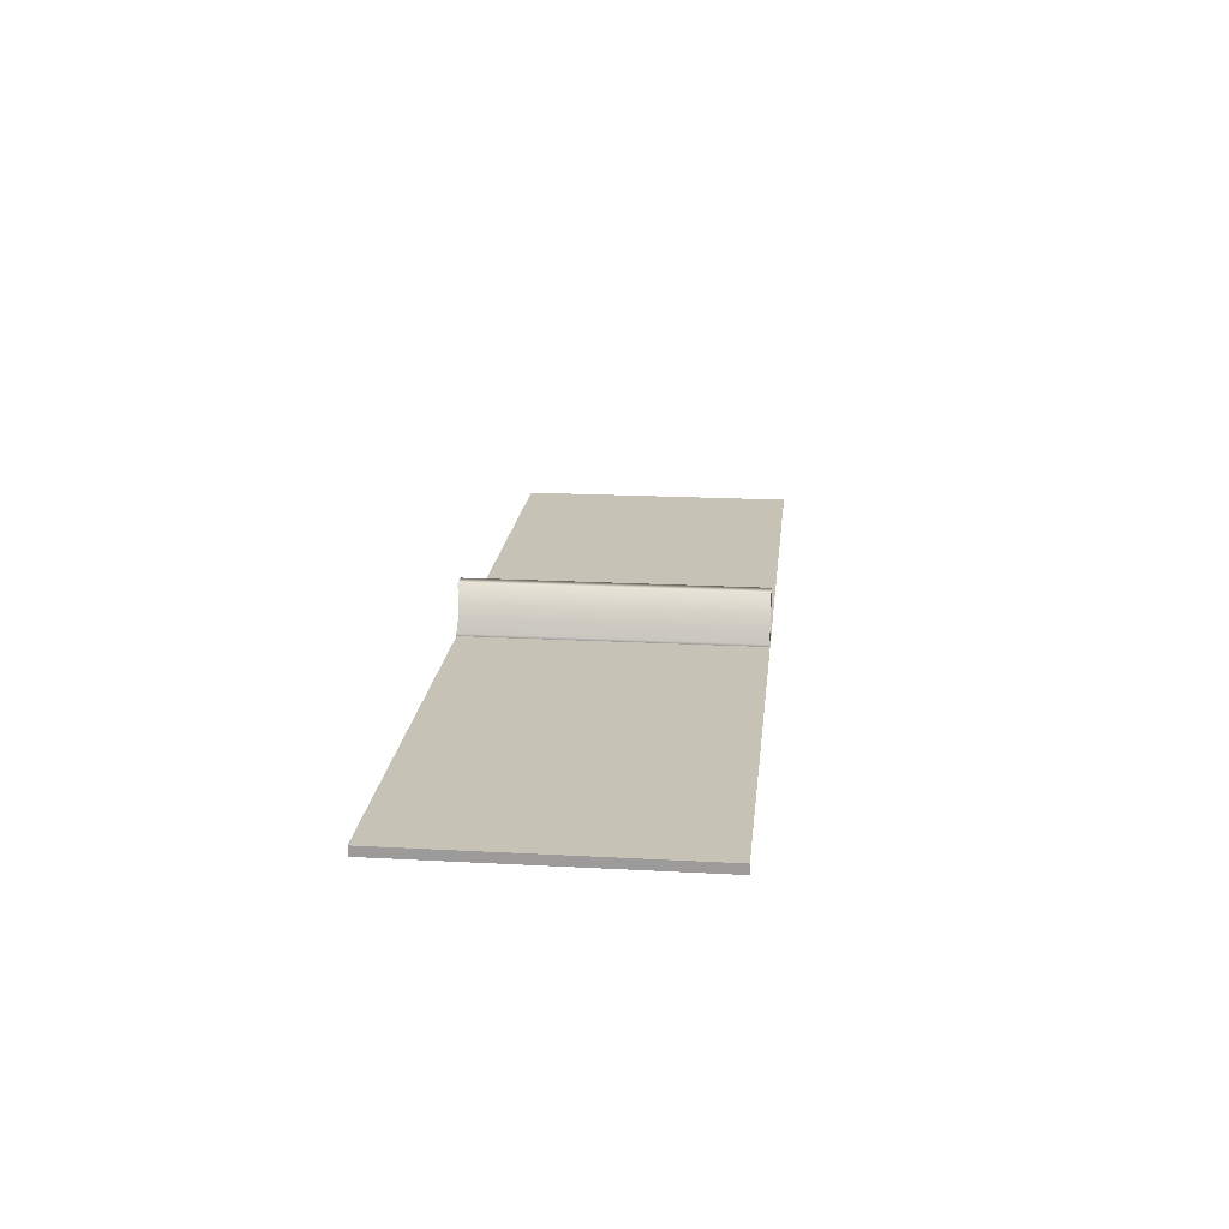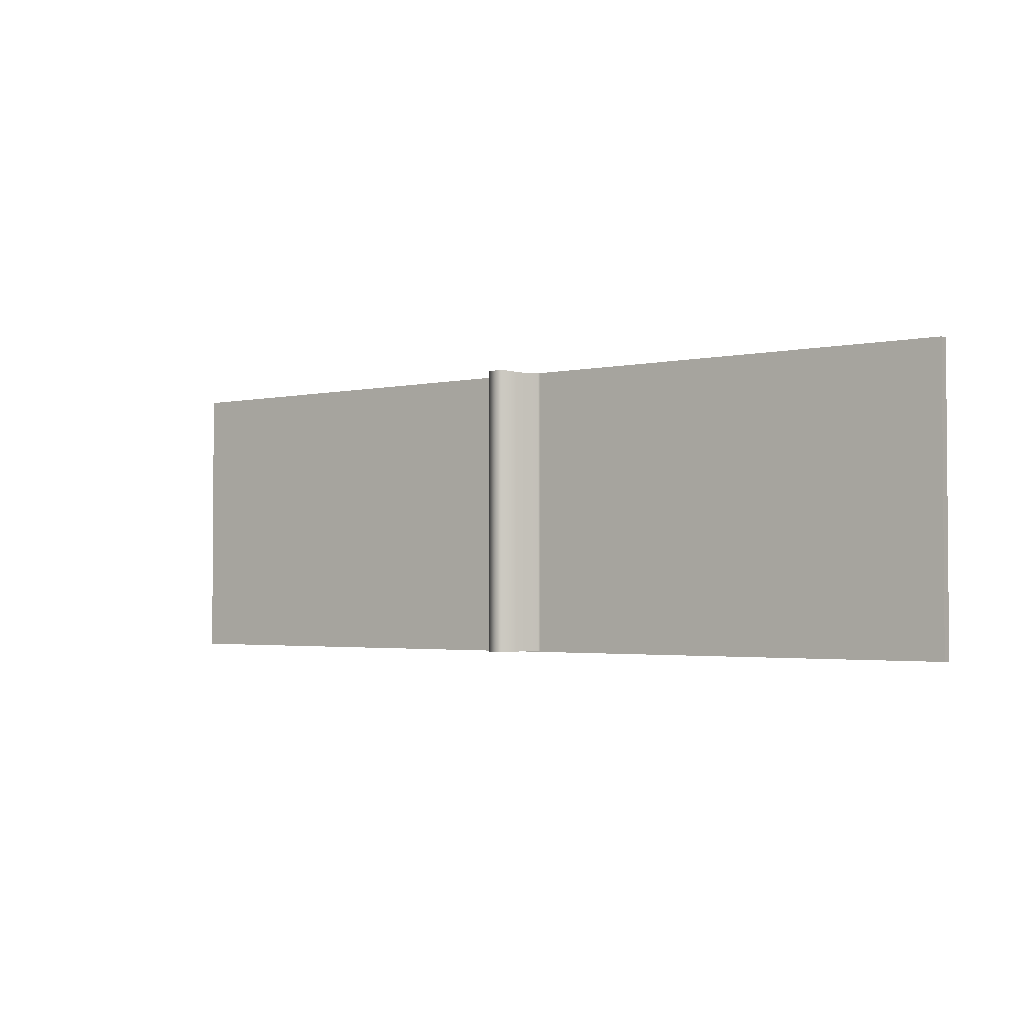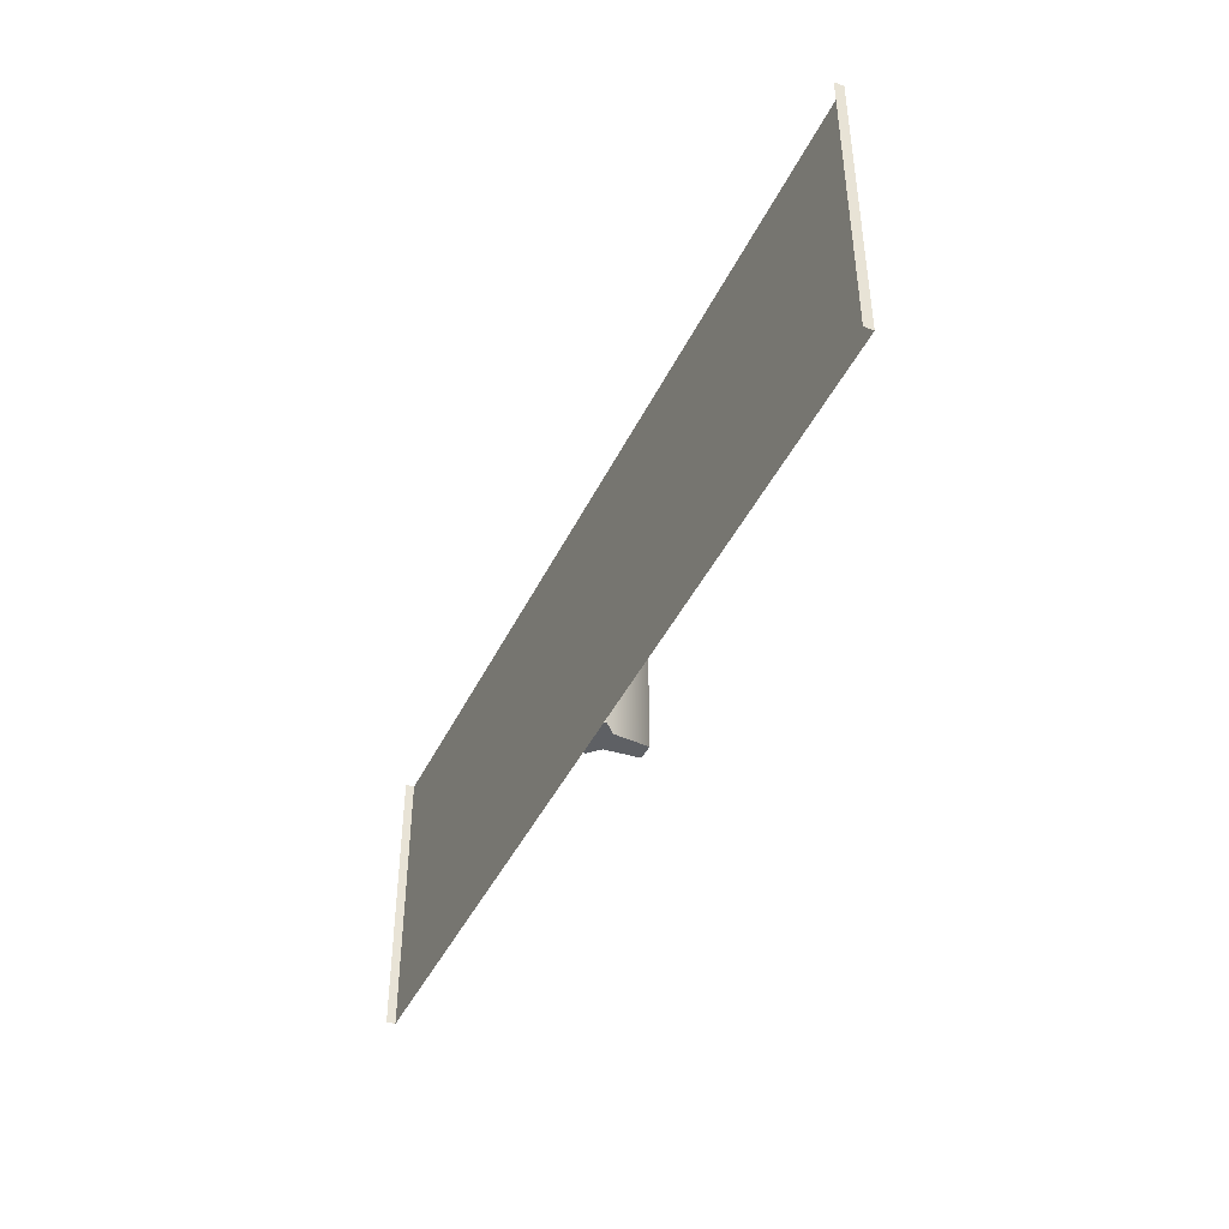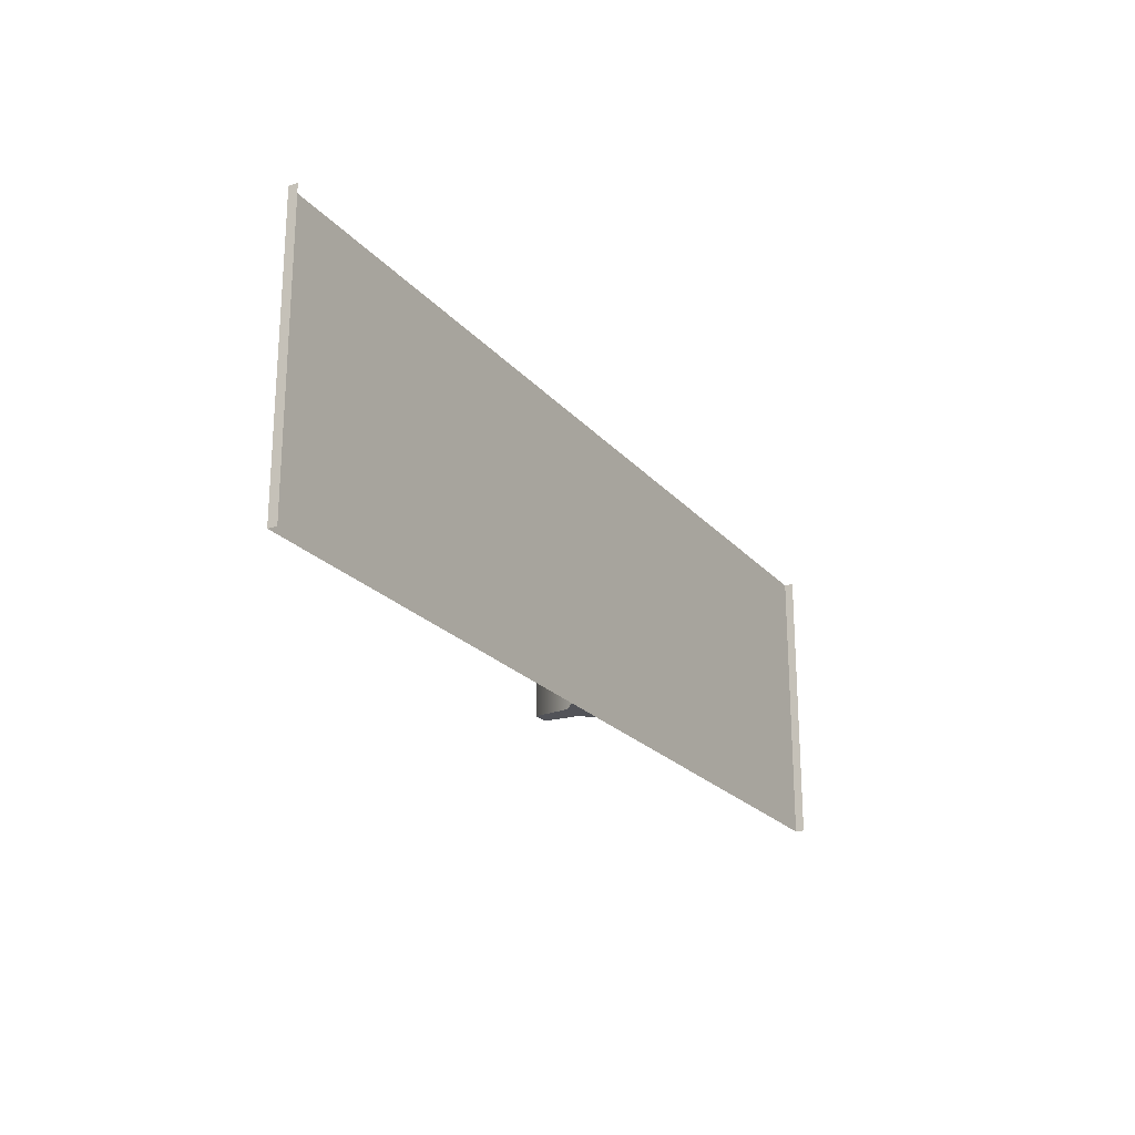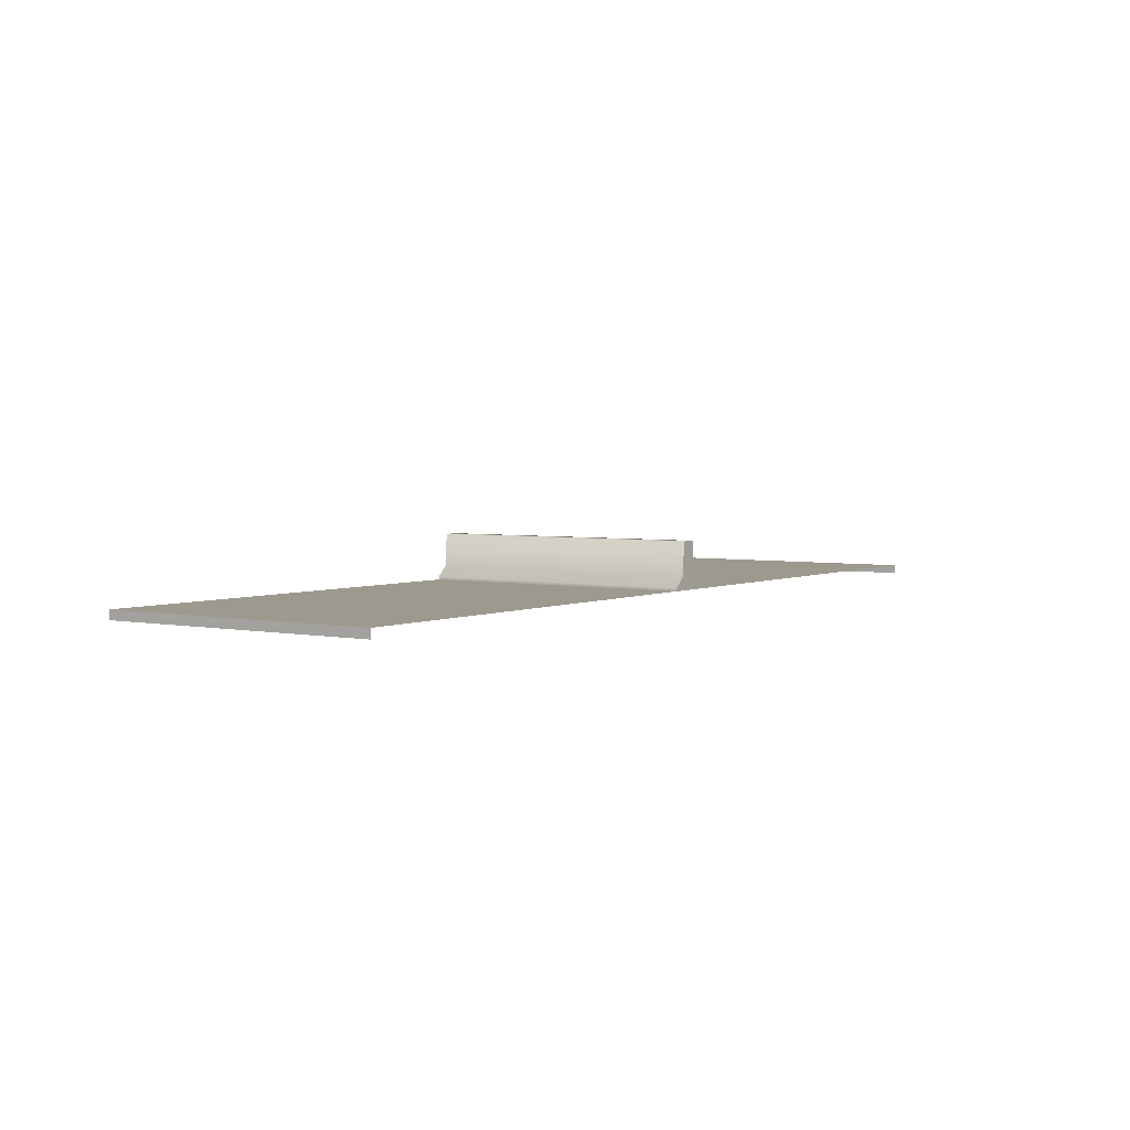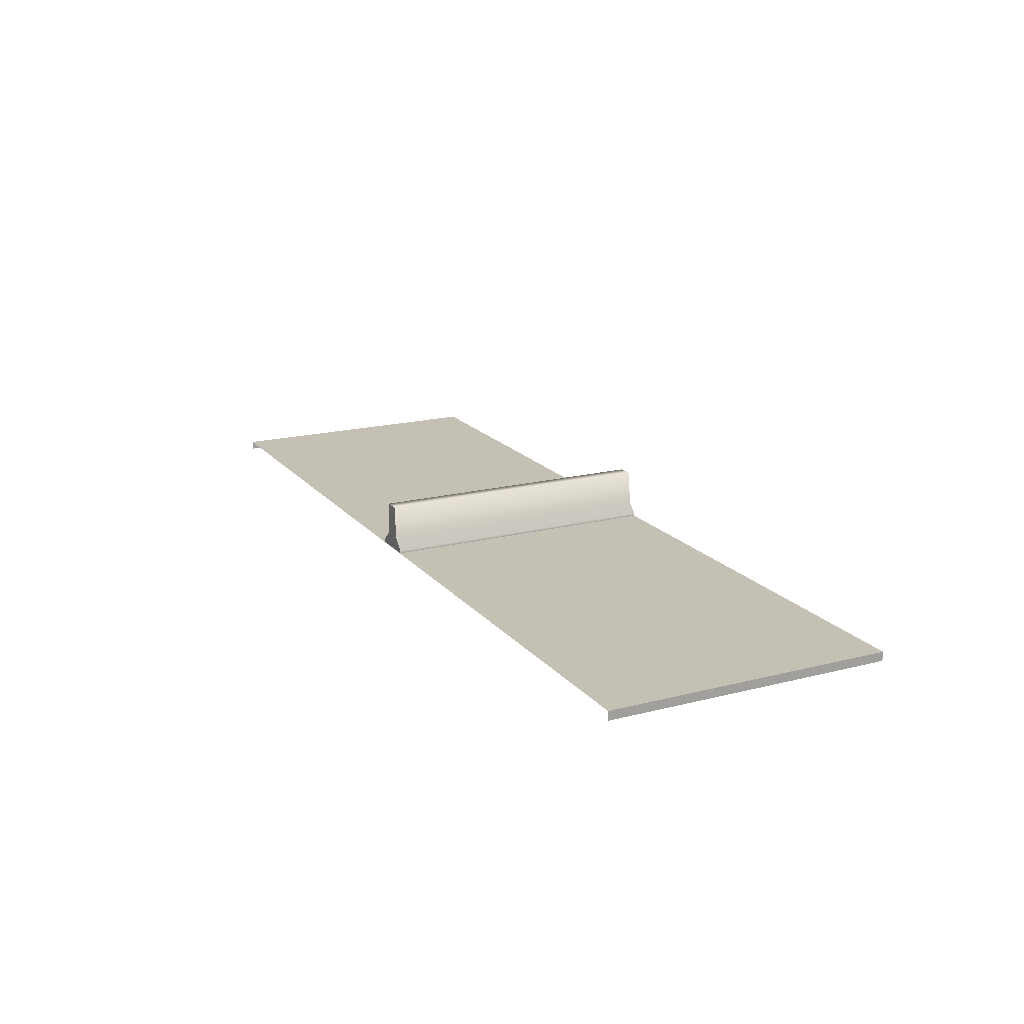
<metadata>
{"format":"obj","ext":"obj","renderer":"f3d","projection":"perspective","resolution":1024,"background":"white","views":[{"elev":19.1,"azim":95.9,"up":"+Y"},{"elev":-2.5,"azim":-142.1,"up":"+Z"},{"elev":-42.9,"azim":65.8,"up":"+Z"},{"elev":-22.7,"azim":-60.4,"up":"+Z"},{"elev":3.5,"azim":124.5,"up":"+Y"},{"elev":18.0,"azim":-116.6,"up":"+Y"}]}
</metadata>
<code>
v -2.001 0.25 -8
v -8.583e-06 0.25 -1.526e-05
v -2.001 0.25 -1.907e-05
v -0.000103 0.25 -8
v -2.248 0.25 -8
v -5.995 0.25 1.531e-17
v -5.995 0.25 -8
v -2.248 0.25 -1.144e-05
v -9.752 0.25 -8
v -9.752 0.25 1.144e-05
v -2.001 0.25 -1.907e-05
v -2.248 0.25 -8
v -2.001 0.25 -8
v -2.248 0.25 -1.144e-05
v -10 0.25 1.144e-05
v -12.01 0.25 -8
v -10 0.25 -8
v -12.01 0.25 -1.907e-05
v -9.752 0.25 -8
v -10 0.25 1.144e-05
v -10 0.25 -8
v -9.752 0.25 1.144e-05
v -0.000103 0.25 -8
v -7.629e-06 7.123e-06 -1.526e-05
v -8.583e-06 0.25 -1.526e-05
v -0.000103 -4.441e-06 -8
v -13.01 0.25 -1.144e-05
v -14 0.25 -8
v -13.01 0.25 -8
v -14 0.25 1.531e-17
v -12.01 0.25 -1.907e-05
v -13.01 0.25 -8
v -12.01 0.25 -8
v -13.01 0.25 -1.144e-05
v -24 0.25 -8
v -26 0.25 -1.526e-05
v -26 0.25 -8
v -24 0.25 -1.907e-05
v -23.75 0.25 -8
v -20.01 0.25 1.531e-17
v -23.75 0.25 -1.144e-05
v -20.01 0.25 -8
v -16.25 0.25 -8
v -16.25 0.25 1.144e-05
v -24 0.25 -1.907e-05
v -23.75 0.25 -8
v -23.75 0.25 -1.144e-05
v -24 0.25 -8
v -16 0.25 1.144e-05
v -14 0.25 -8
v -14 0.25 1.531e-17
v -16 0.25 -8
v -16.25 0.25 -8
v -16 0.25 1.144e-05
v -16.25 0.25 1.144e-05
v -16 0.25 -8
v -26 0.25 -8
v -26 7.123e-06 -1.526e-05
v -26 -4.441e-06 -8
v -26 0.25 -1.526e-05
v -12.42 0.3287 -7.982
v -13.31 0.6221 -7.982
v -13.6 0.3287 -7.982
v -12.71 0.6221 -7.982
v -13.23 1.553 -7.982
v -13.01 1.553 -7.982
v -12.42 0.25 -7.982
v -13.6 0.25 -7.982
v -12.79 1.553 -7.982
v -13.6 0.25 -7.629e-06
v -12.42 0.3286 -7.629e-06
v -12.42 0.25 -7.629e-06
v -13.6 0.3286 -7.629e-06
v -13.31 0.6221 -7.629e-06
v -12.71 0.6221 -7.629e-06
v -13.23 1.553 -7.629e-06
v -13.01 1.553 -7.629e-06
v -12.79 1.553 -7.629e-06
v -13.31 0.6221 -7.982
v -13.6 0.3286 -7.629e-06
v -13.6 0.3286 -7.982
v -13.31 0.6221 -7.629e-06
v -13.23 1.553 -7.982
v -13.23 1.553 -7.629e-06
v -13.6 0.25 -7.629e-06
v -13.6 0.25 -7.982
v -12.42 0.3286 -7.982
v -12.71 0.6221 -7.629e-06
v -12.71 0.6221 -7.982
v -12.42 0.3286 -7.629e-06
v -12.79 1.553 -7.629e-06
v -12.79 1.553 -7.982
v -12.42 0.25 -7.982
v -12.42 0.25 -7.629e-06
v -13.23 1.553 -7.629e-06
v -13.01 1.553 -7.982
v -13.01 1.553 -7.629e-06
v -13.23 1.553 -7.982
v -12.79 1.553 -7.982
v -12.79 1.553 -7.629e-06
g Two_Lane_8m
f 3 2 1
f 4 1 2
f 7 6 5
f 8 5 6
f 7 9 6
f 10 6 9
f 13 12 11
f 14 11 12
f 17 16 15
f 18 15 16
f 21 20 19
f 22 19 20
f 25 24 23
f 26 23 24
f 29 28 27
f 30 27 28
f 33 32 31
f 34 31 32
f 37 36 35
f 38 35 36
f 41 40 39
f 42 39 40
f 42 40 43
f 44 43 40
f 47 46 45
f 48 45 46
f 51 50 49
f 52 49 50
f 55 54 53
f 56 53 54
f 59 58 57
f 60 57 58
f 63 62 61
f 64 61 62
f 62 65 64
f 66 64 65
f 61 67 63
f 68 63 67
f 64 66 69
f 72 71 70
f 73 70 71
f 73 71 74
f 75 74 71
f 74 75 76
f 77 76 75
f 75 78 77
f 81 80 79
f 82 79 80
f 79 82 83
f 84 83 82
f 80 81 85
f 86 85 81
f 89 88 87
f 90 87 88
f 88 89 91
f 92 91 89
f 87 90 93
f 94 93 90
f 97 96 95
f 98 95 96
f 96 97 99
f 100 99 97

</code>
